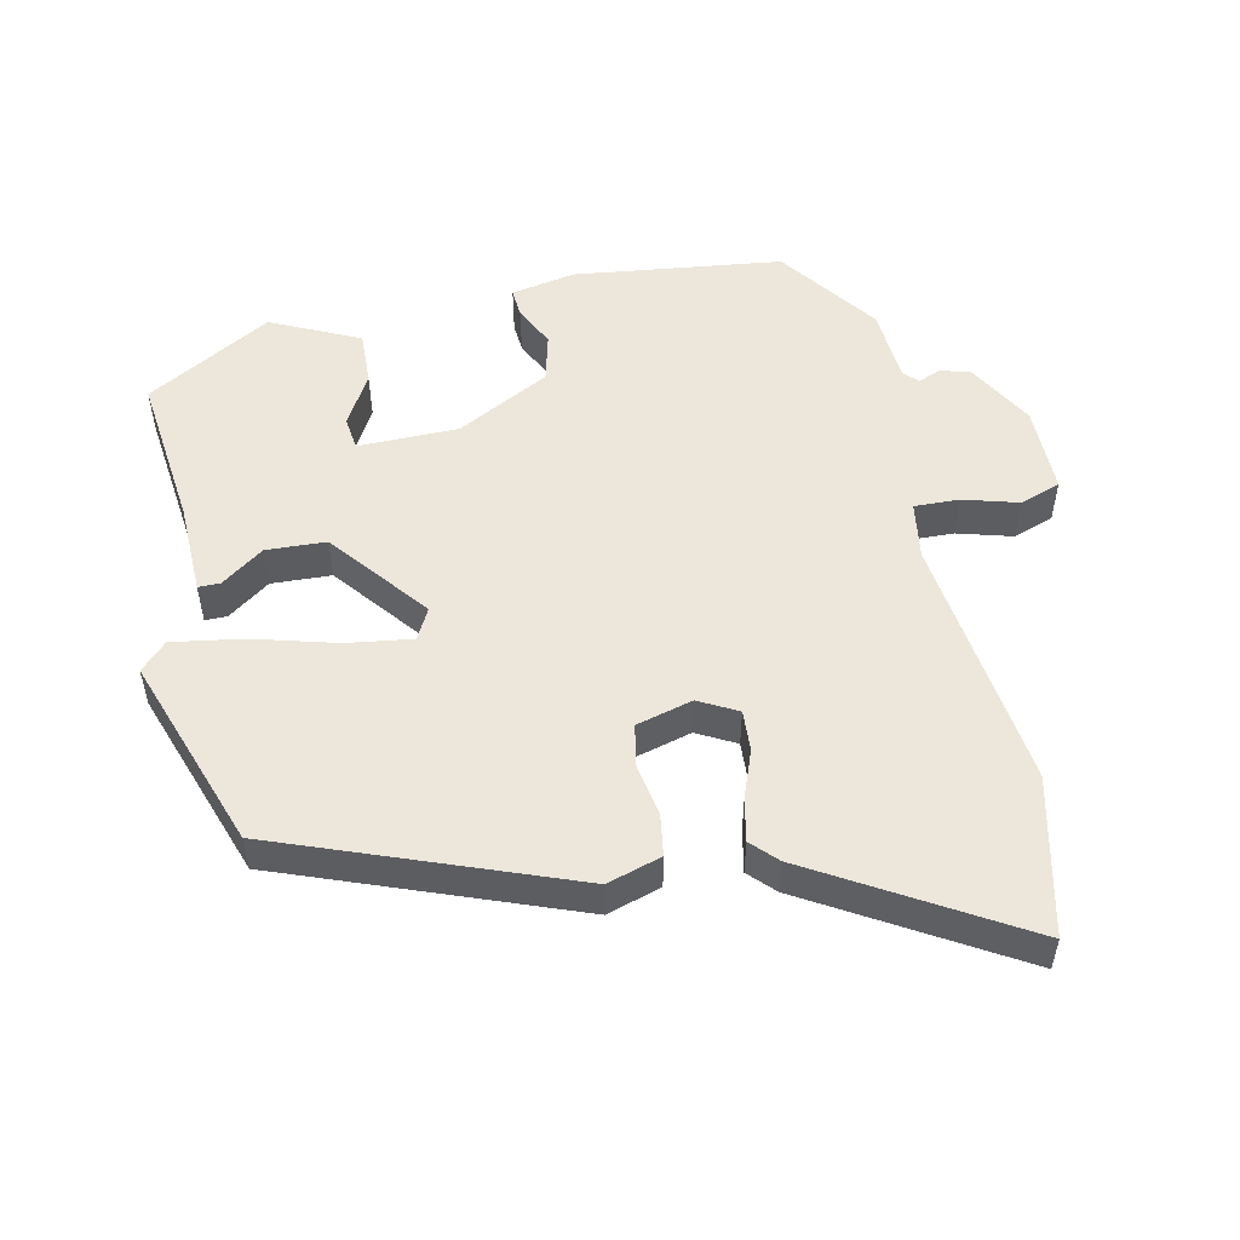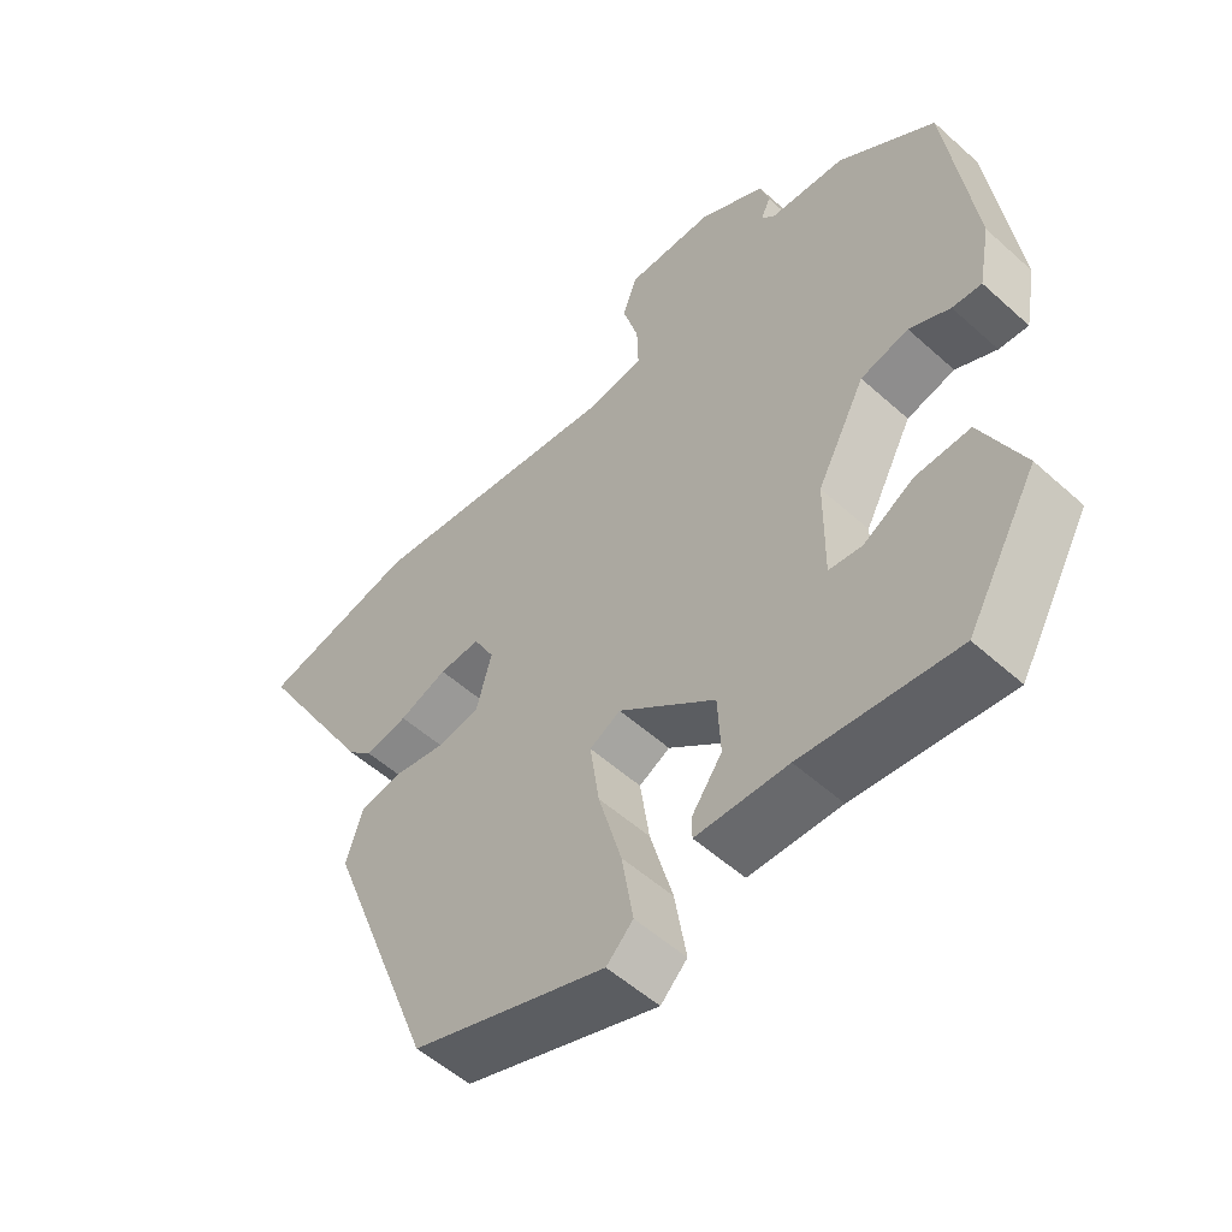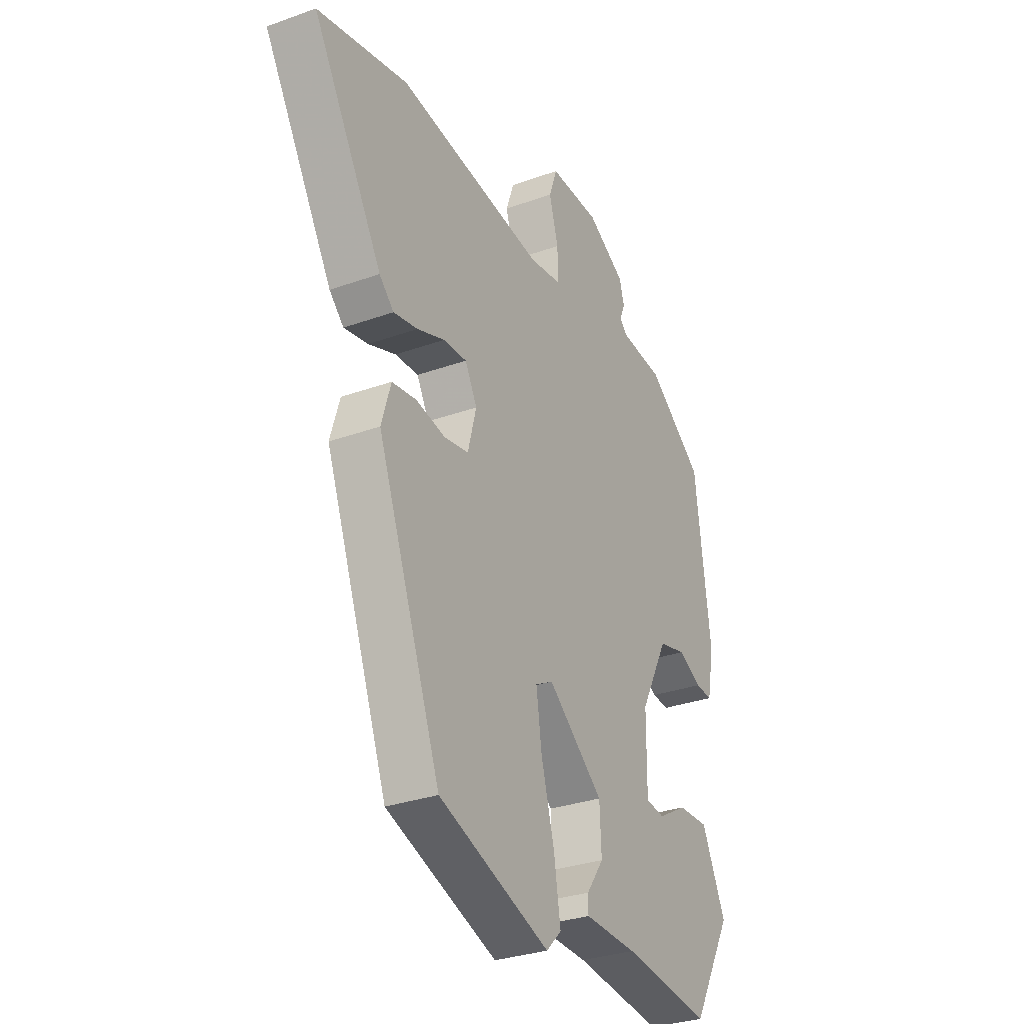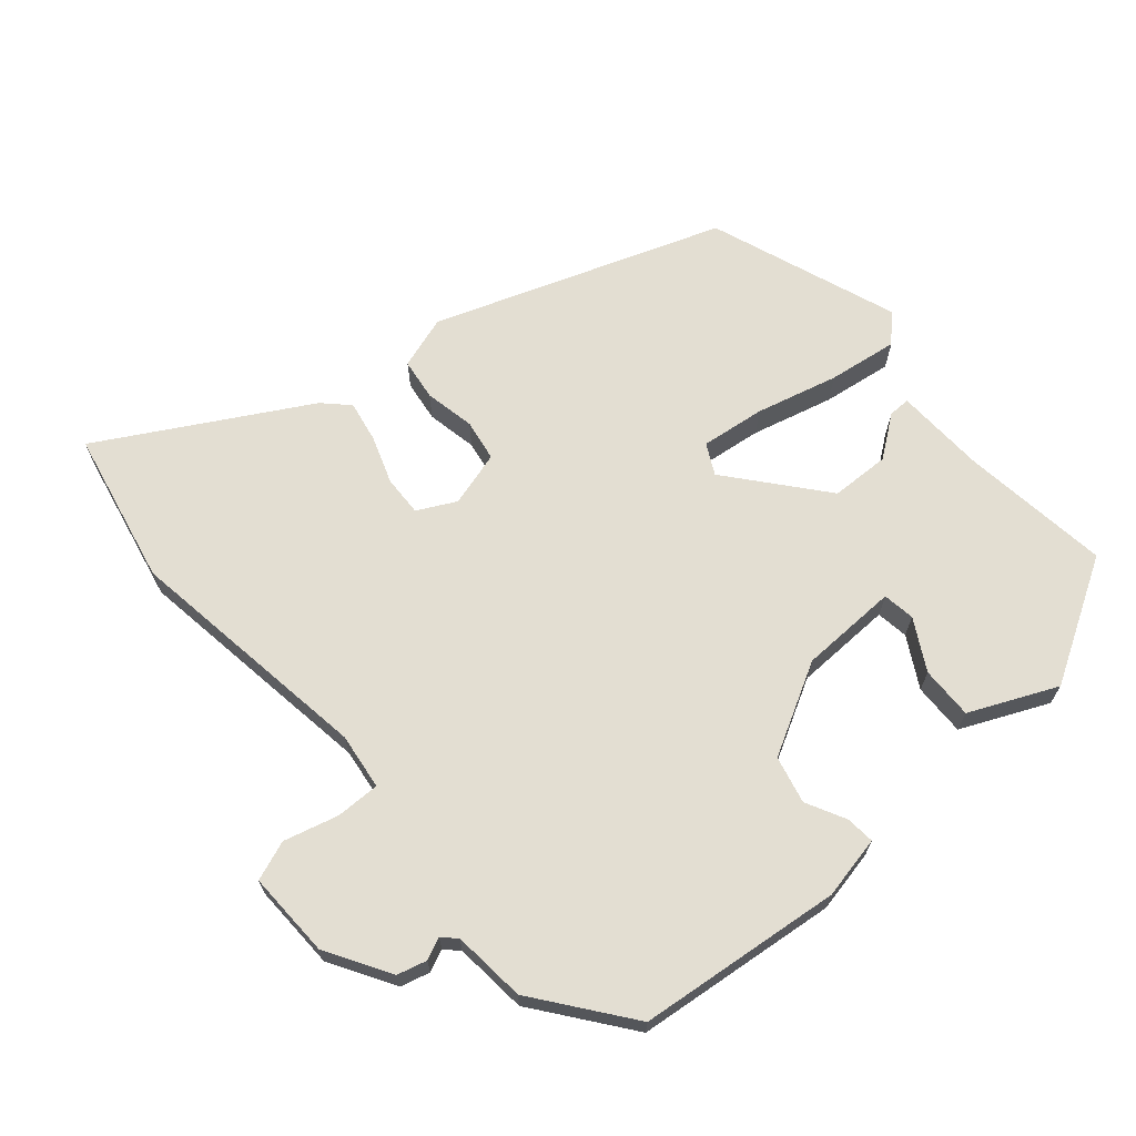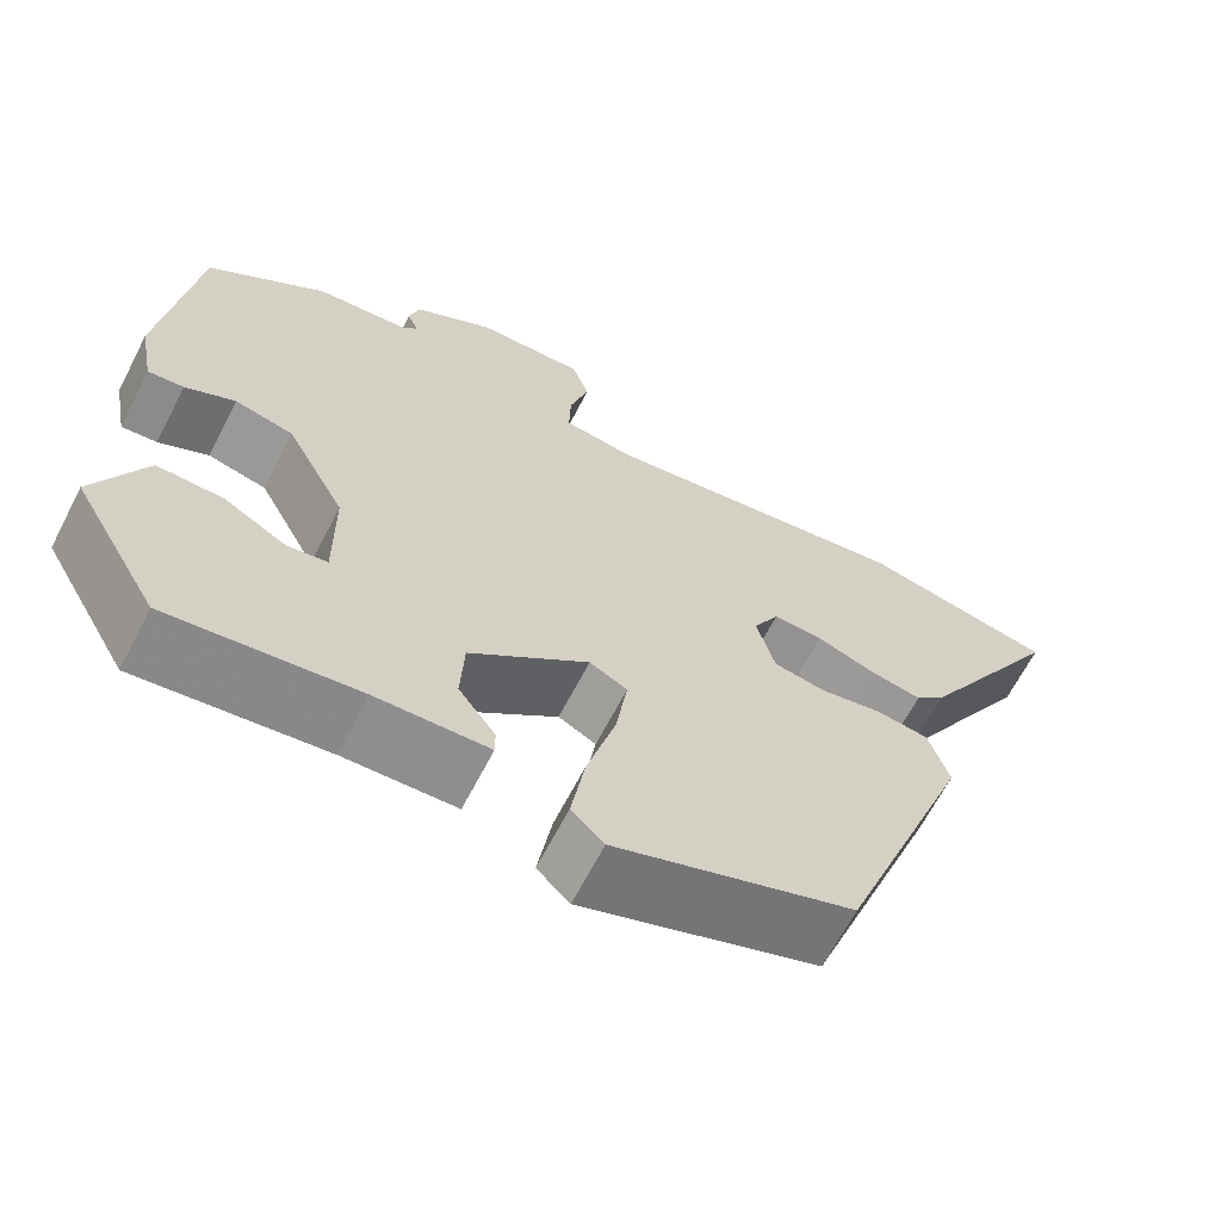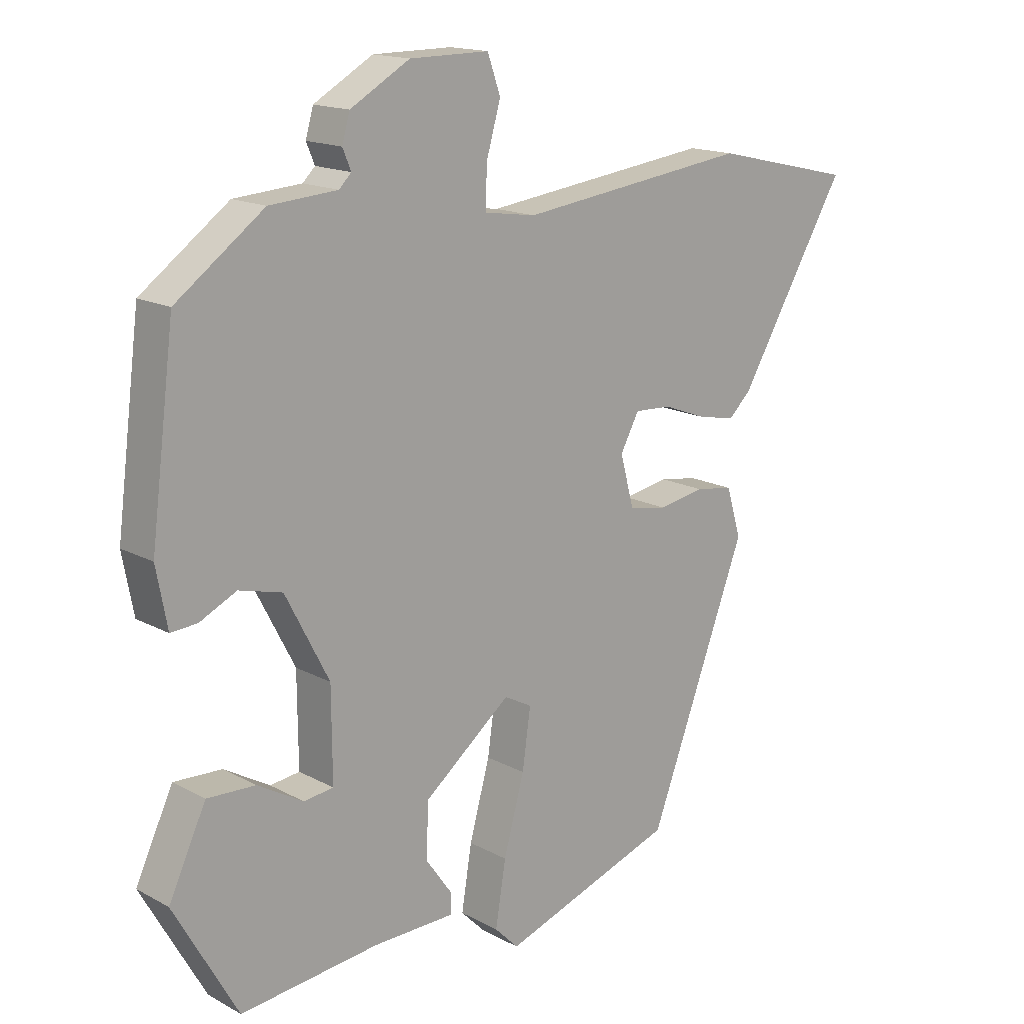
<metadata>
{"format":"obj","ext":"obj","renderer":"f3d","projection":"perspective","resolution":1024,"background":"white","views":[{"elev":52.9,"azim":-102.2,"up":"+Y"},{"elev":-53.9,"azim":46.3,"up":"+Z"},{"elev":-30.7,"azim":-62.6,"up":"+Z"},{"elev":67.7,"azim":48.3,"up":"+Y"},{"elev":-65.5,"azim":152.7,"up":"+Z"},{"elev":15.9,"azim":138.1,"up":"+Z"}]}
</metadata>
<code>
v -0.658 0.07 0.464
v -0.439 0.07 0.514
v -0.081 0.07 0.468
v -0.001 0.07 0.48
v -0.003 0.07 0.543
v -0.025 0.07 0.62
v -0.005 0.07 0.677
v 0.118 0.07 0.676
v 0.21 0.07 0.623
v 0.222 0.07 0.581
v 0.209 0.07 0.55
v 0.228 0.07 0.531
v 0.333 0.07 0.523
v 0.469 0.07 0.423
v 0.506 0.07 0.132
v 0.489 0.07 0.042
v 0.448 0.07 0.045
v 0.391 0.07 0.073
v 0.324 0.07 0.056
v 0.256 0.07 -0.074
v 0.255 0.07 -0.214
v 0.301 0.07 -0.22
v 0.372 0.07 -0.179
v 0.447 0.07 -0.176
v 0.505 0.07 -0.299
v 0.406 0.07 -0.474
v 0.191 0.07 -0.45
v 0.063 0.07 -0.447
v 0.063 0.07 -0.416
v 0.105 0.07 -0.357
v 0.101 0.07 -0.273
v -0.034 0.07 -0.165
v -0.077 0.07 -0.188
v -0.064 0.07 -0.279
v -0.032 0.07 -0.395
v -0.016 0.07 -0.494
v -0.053 0.07 -0.531
v -0.323 0.07 -0.437
v -0.476 0.07 -0.032
v -0.453 0.07 0.044
v -0.394 0.07 0.053
v -0.322 0.07 0.04
v -0.263 0.07 0.051
v -0.242 0.07 0.13
v -0.271 0.07 0.184
v -0.328 0.07 0.181
v -0.395 0.07 0.156
v -0.454 0.07 0.144
v -0.489 0.07 0.178
v -0.658 0 0.464
v -0.439 0 0.514
v -0.081 0 0.468
v -0.001 0 0.48
v -0.003 0 0.543
v -0.025 0 0.62
v -0.005 0 0.677
v 0.118 0 0.676
v 0.21 0 0.623
v 0.222 0 0.581
v 0.209 0 0.55
v 0.228 0 0.531
v 0.333 0 0.523
v 0.469 0 0.423
v 0.506 0 0.132
v 0.489 0 0.042
v 0.448 0 0.045
v 0.391 0 0.073
v 0.324 0 0.056
v 0.256 0 -0.074
v 0.255 0 -0.214
v 0.301 0 -0.22
v 0.372 0 -0.179
v 0.447 0 -0.176
v 0.505 0 -0.299
v 0.406 0 -0.474
v 0.191 0 -0.45
v 0.063 0 -0.447
v 0.063 0 -0.416
v 0.105 0 -0.357
v 0.101 0 -0.273
v -0.034 0 -0.165
v -0.077 0 -0.188
v -0.064 0 -0.279
v -0.032 0 -0.395
v -0.016 0 -0.494
v -0.053 0 -0.531
v -0.323 0 -0.437
v -0.476 0 -0.032
v -0.453 0 0.044
v -0.394 0 0.053
v -0.322 0 0.04
v -0.263 0 0.051
v -0.242 0 0.13
v -0.271 0 0.184
v -0.328 0 0.181
v -0.395 0 0.156
v -0.454 0 0.144
v -0.489 0 0.178
f 1 2 3
f 49 1 3
f 48 49 3
f 47 48 3
f 46 47 3
f 45 46 3 4
f 44 45 4
f 43 44 4
f 40 41 42
f 39 40 42
f 38 39 42
f 37 38 42
f 36 37 42
f 35 36 42
f 34 35 42
f 33 34 42 43
f 32 33 43 4
f 27 28 29 30
f 26 27 30
f 25 26 30
f 24 25 30
f 23 24 30
f 22 23 30
f 21 22 30 31
f 31 32 4
f 21 31 4
f 20 21 4
f 16 17 18
f 15 16 18
f 14 15 18
f 13 14 18
f 12 13 18
f 11 12 18 19
f 9 10 11
f 8 9 11
f 7 8 11
f 6 7 11
f 5 6 11
f 11 19 20
f 5 11 20
f 4 5 20
f 52 51 50
f 52 50 98
f 52 98 97
f 52 97 96
f 52 96 95
f 53 52 95 94
f 53 94 93
f 53 93 92
f 91 90 89
f 91 89 88
f 91 88 87
f 91 87 86
f 91 86 85
f 91 85 84
f 91 84 83
f 92 91 83 82
f 53 92 82 81
f 79 78 77 76
f 79 76 75
f 79 75 74
f 79 74 73
f 79 73 72
f 79 72 71
f 80 79 71 70
f 53 81 80
f 53 80 70
f 53 70 69
f 67 66 65
f 67 65 64
f 67 64 63
f 67 63 62
f 67 62 61
f 68 67 61 60
f 60 59 58
f 60 58 57
f 60 57 56
f 60 56 55
f 60 55 54
f 69 68 60
f 69 60 54
f 69 54 53
f 1 50 51 2
f 2 51 52 3
f 3 52 53 4
f 4 53 54 5
f 5 54 55 6
f 6 55 56 7
f 7 56 57 8
f 8 57 58 9
f 9 58 59 10
f 10 59 60 11
f 11 60 61 12
f 12 61 62 13
f 13 62 63 14
f 14 63 64 15
f 15 64 65 16
f 16 65 66 17
f 17 66 67 18
f 18 67 68 19
f 19 68 69 20
f 20 69 70 21
f 21 70 71 22
f 22 71 72 23
f 23 72 73 24
f 24 73 74 25
f 25 74 75 26
f 26 75 76 27
f 27 76 77 28
f 28 77 78 29
f 29 78 79 30
f 30 79 80 31
f 31 80 81 32
f 32 81 82 33
f 33 82 83 34
f 34 83 84 35
f 35 84 85 36
f 36 85 86 37
f 37 86 87 38
f 38 87 88 39
f 39 88 89 40
f 40 89 90 41
f 41 90 91 42
f 42 91 92 43
f 43 92 93 44
f 44 93 94 45
f 45 94 95 46
f 46 95 96 47
f 47 96 97 48
f 48 97 98 49
f 49 98 50 1

</code>
